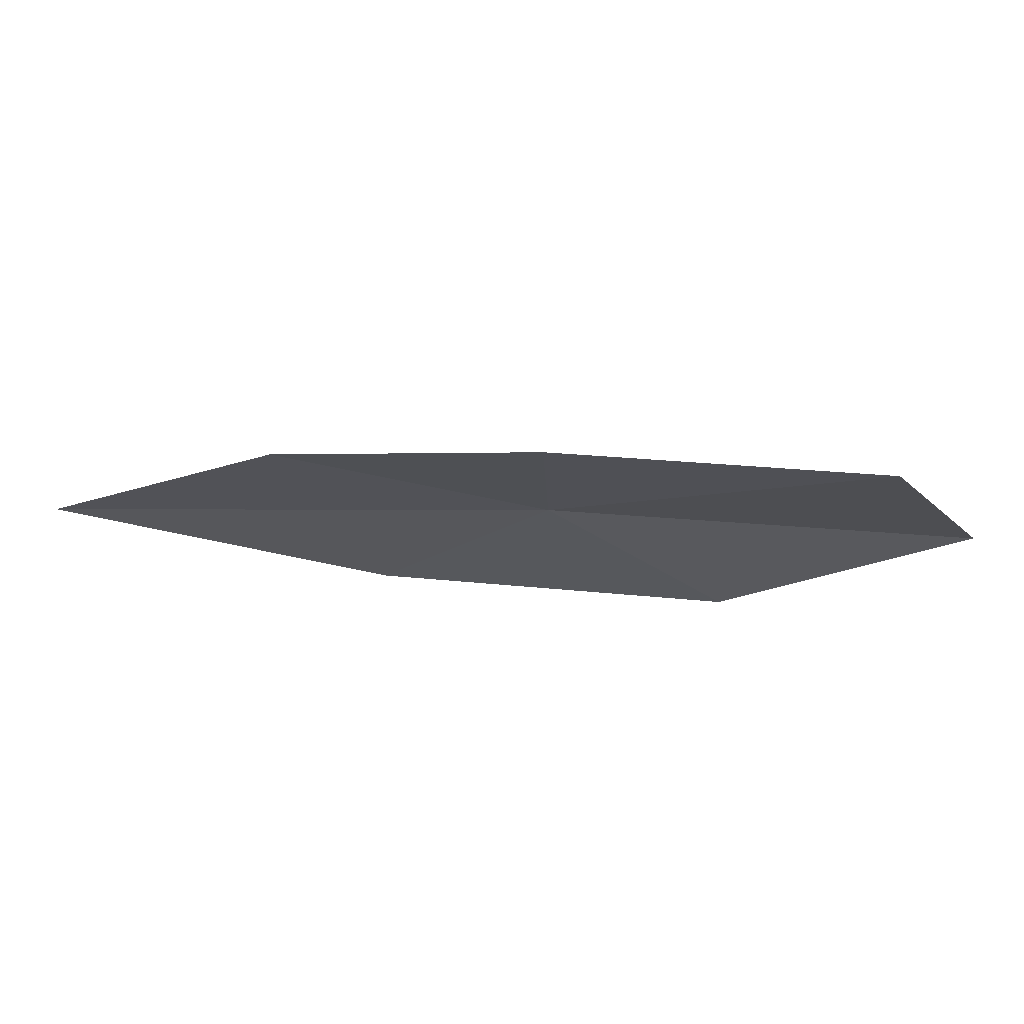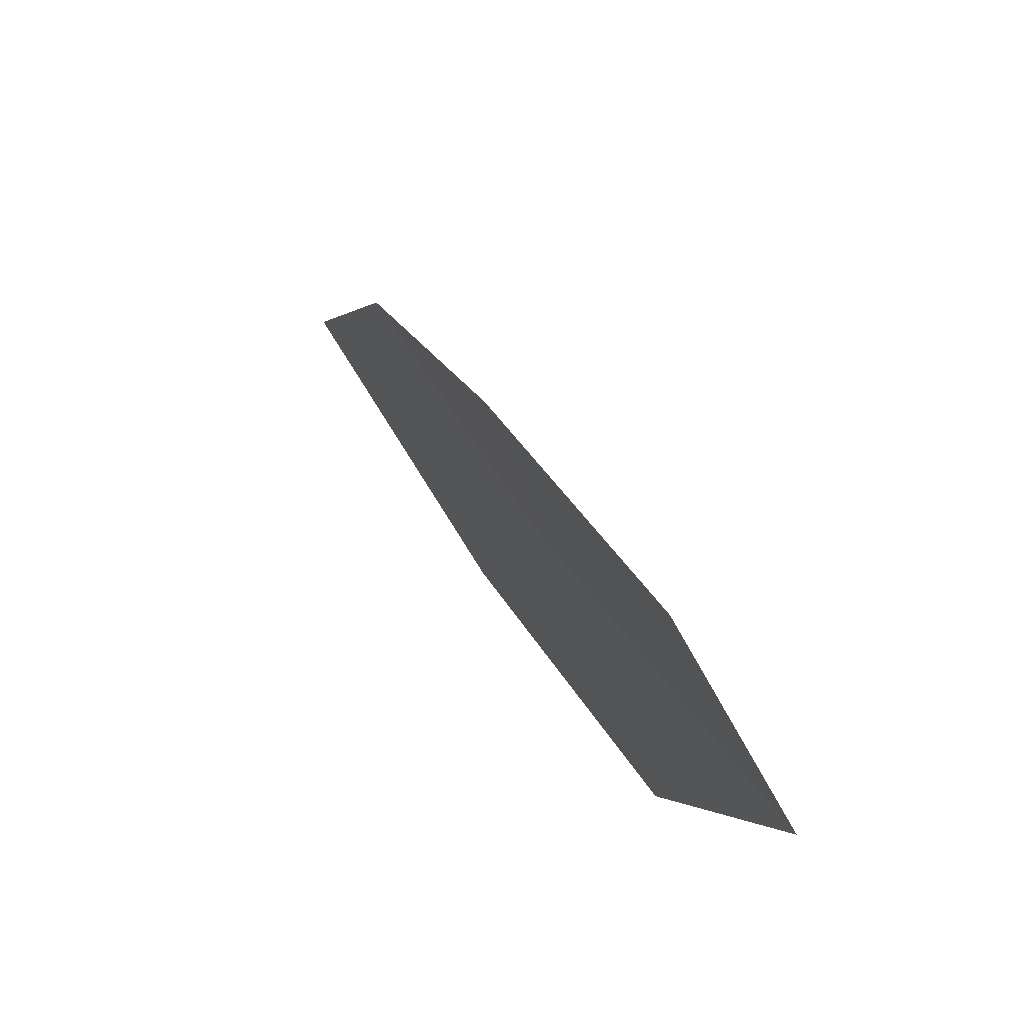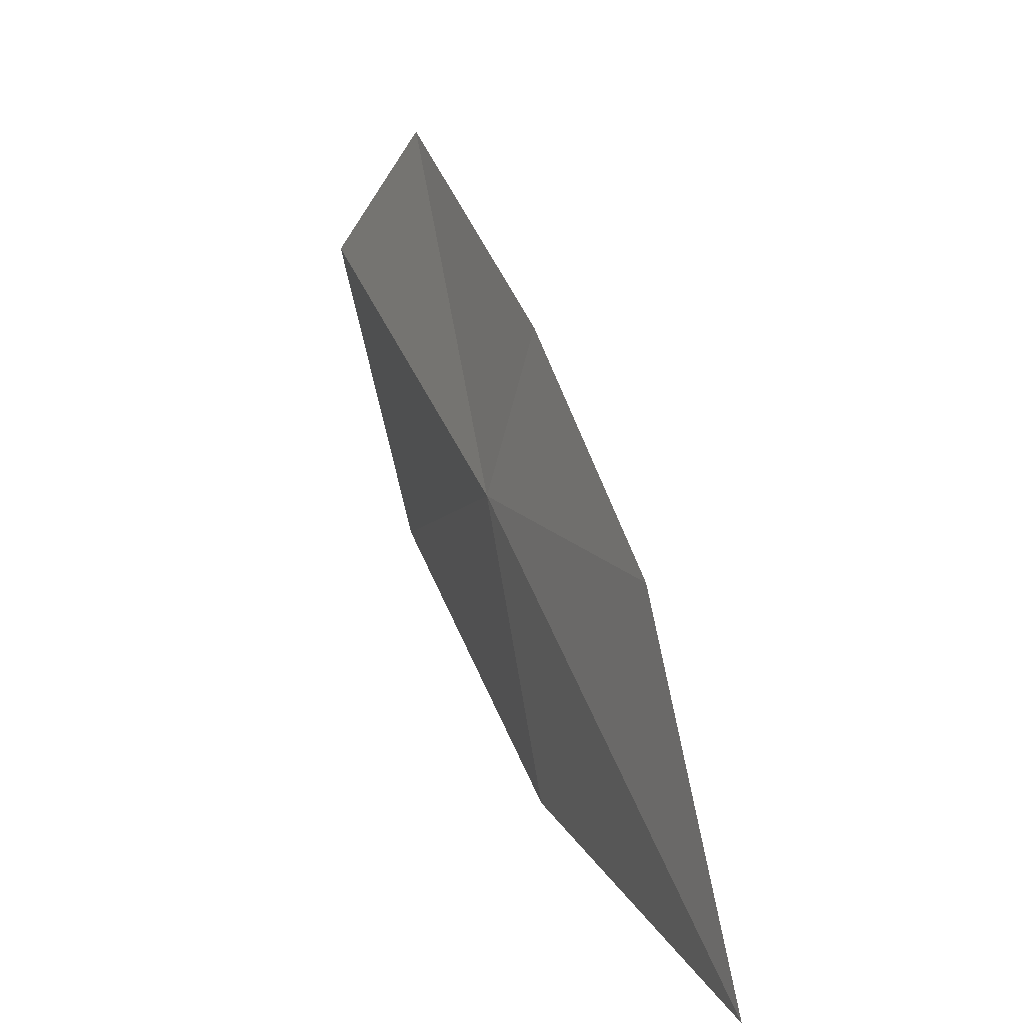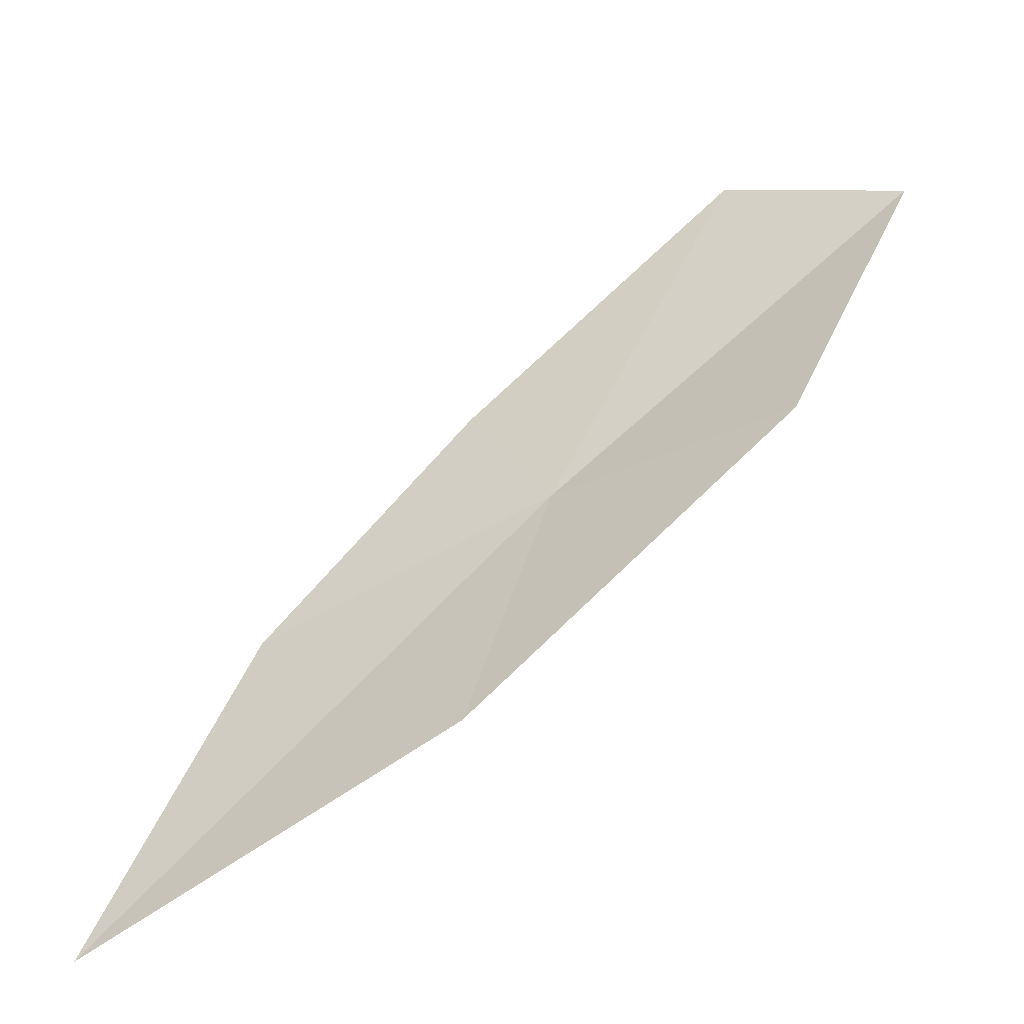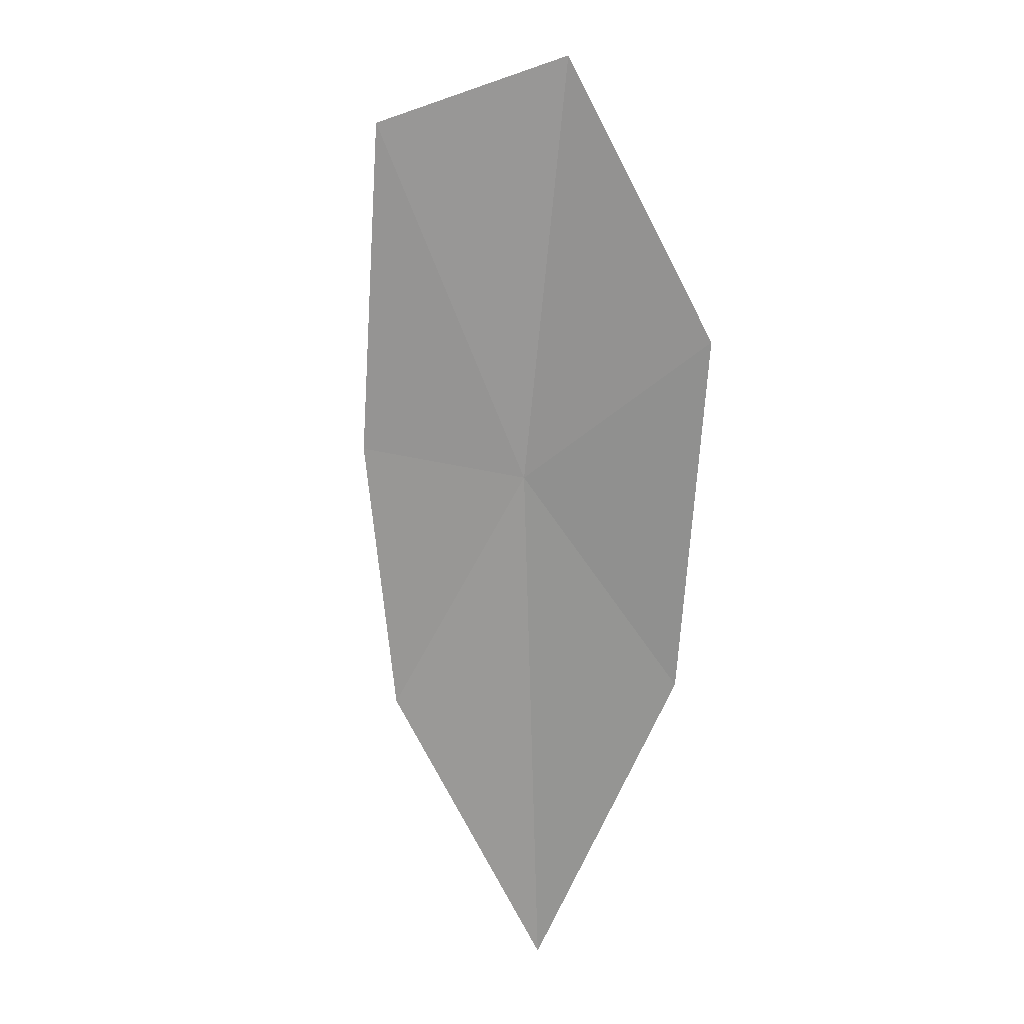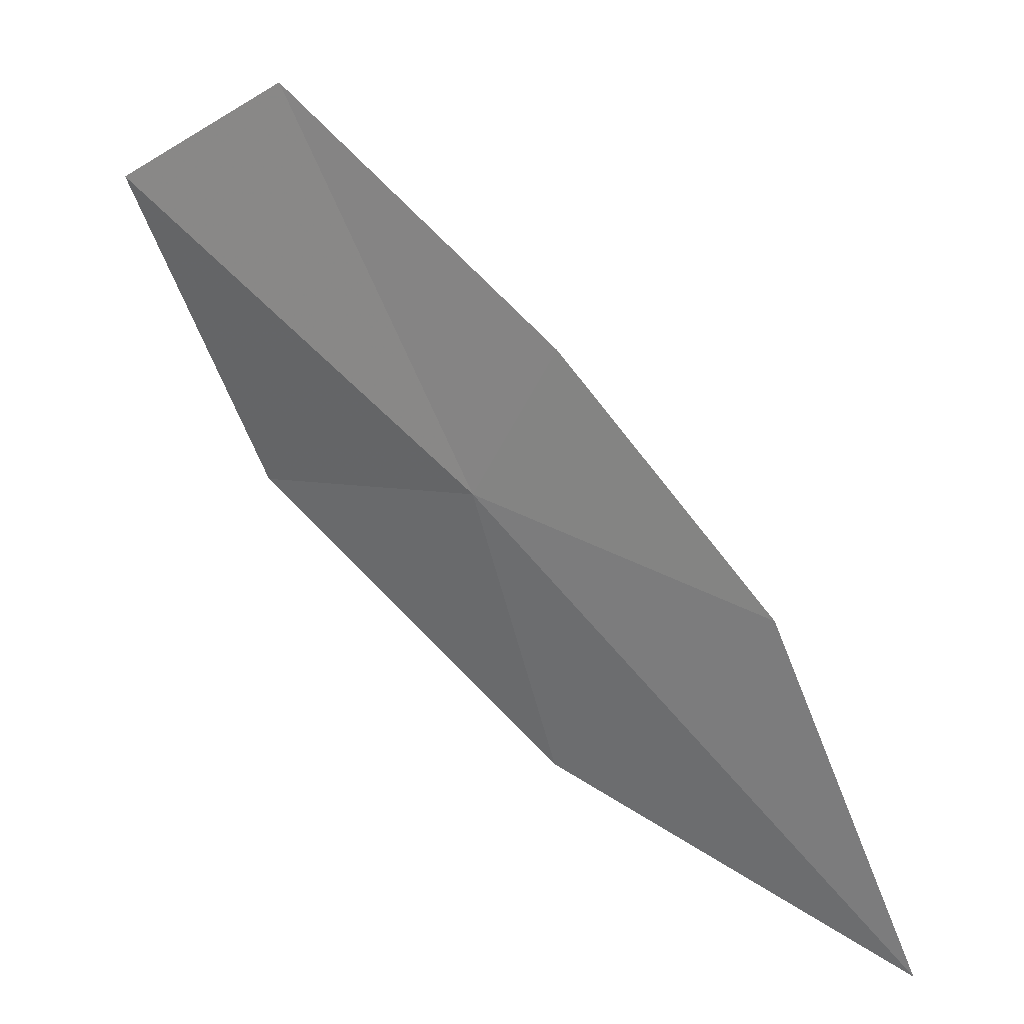
<metadata>
{"format":"obj","ext":"obj","renderer":"f3d","projection":"perspective","resolution":1024,"background":"white","views":[{"elev":-18.8,"azim":154.8,"up":"+Z"},{"elev":69.7,"azim":-127.9,"up":"+Y"},{"elev":4.0,"azim":57.4,"up":"+Y"},{"elev":-51.1,"azim":-160.1,"up":"+Y"},{"elev":-74.9,"azim":-128.3,"up":"+Z"},{"elev":25.7,"azim":22.1,"up":"+Y"}]}
</metadata>
<code>
v -15.9 -22.9 45.34
v -16.66 -23.07 45.15
v -17.08 -22.14 45.18
v -14.48 -24.09 45.51
v -14.96 -23.07 45.45
v -15.65 -23.77 45.32
v -15.64 -22.42 45.35
v -16.54 -21.8 45.2
f 1 3 2
f 1 4 5
f 1 2 6
f 1 5 7
f 1 6 4
f 1 8 3
f 1 7 8

</code>
